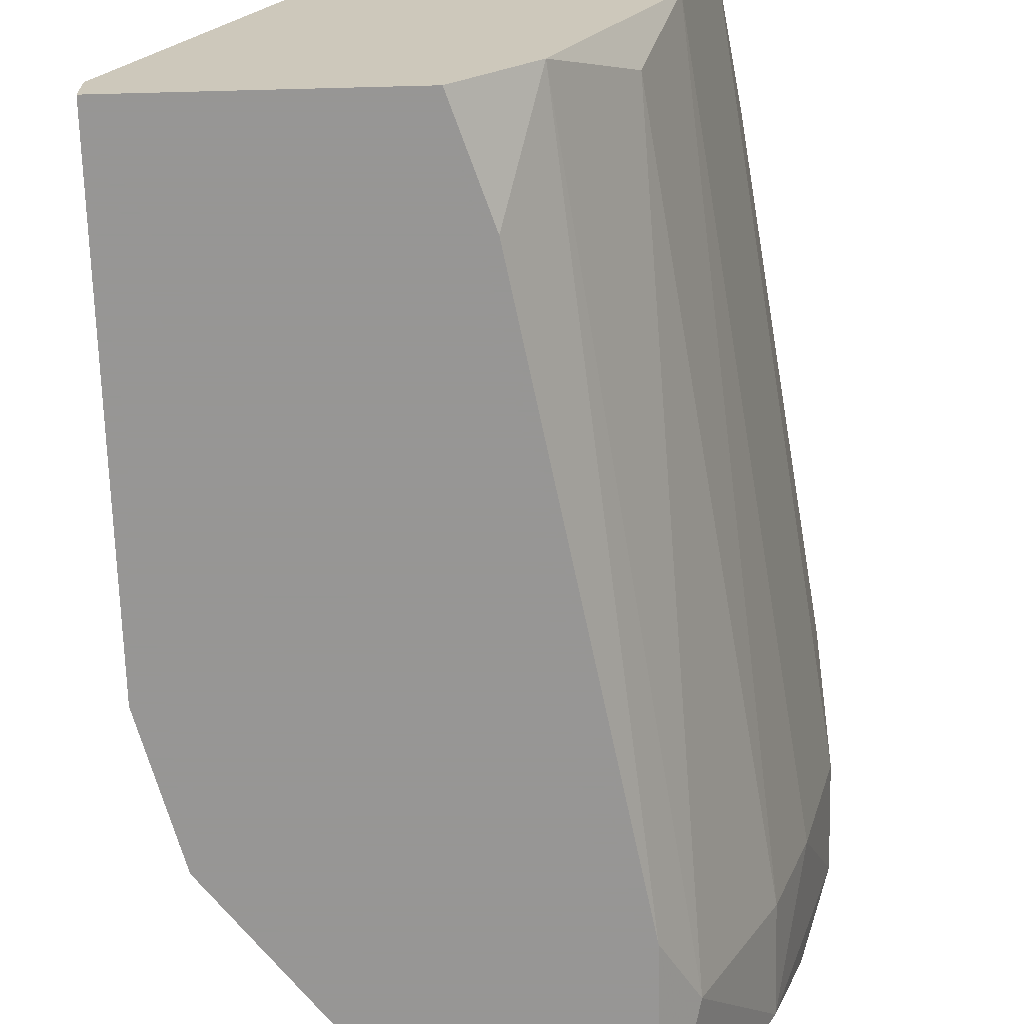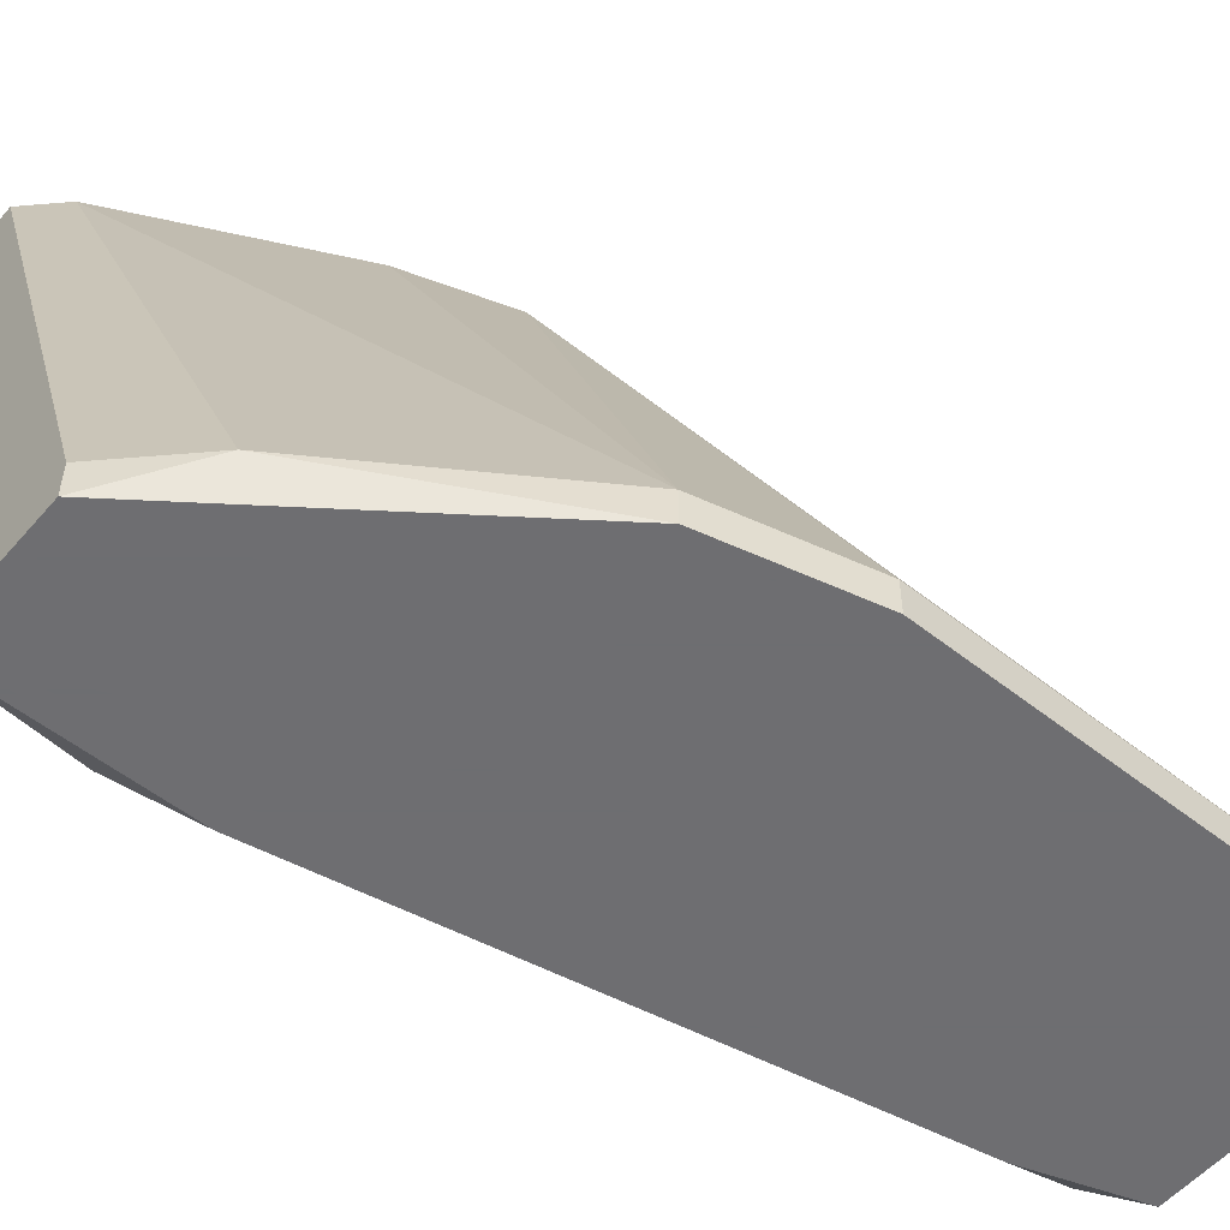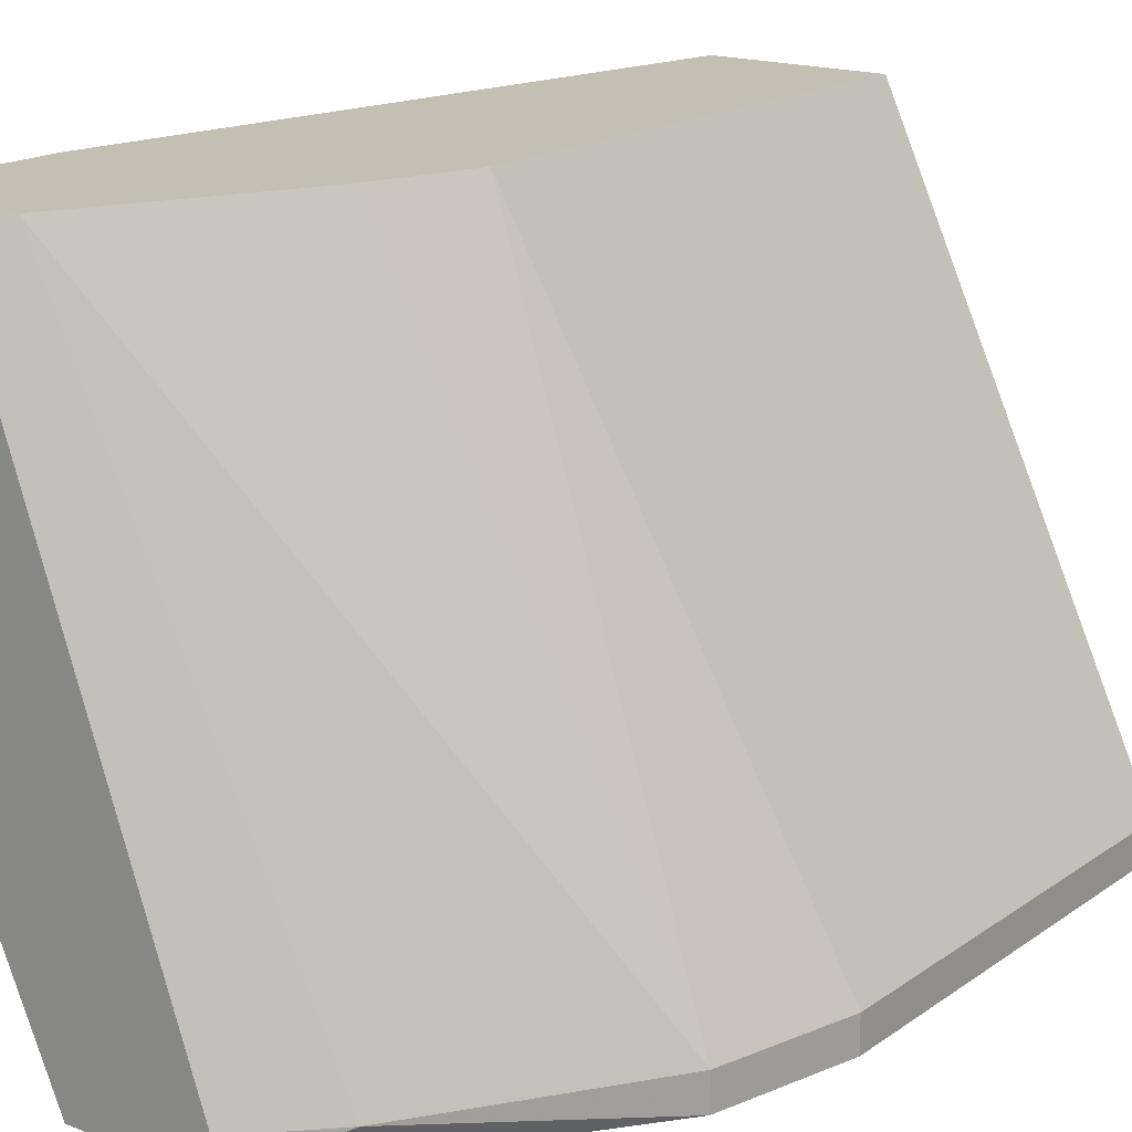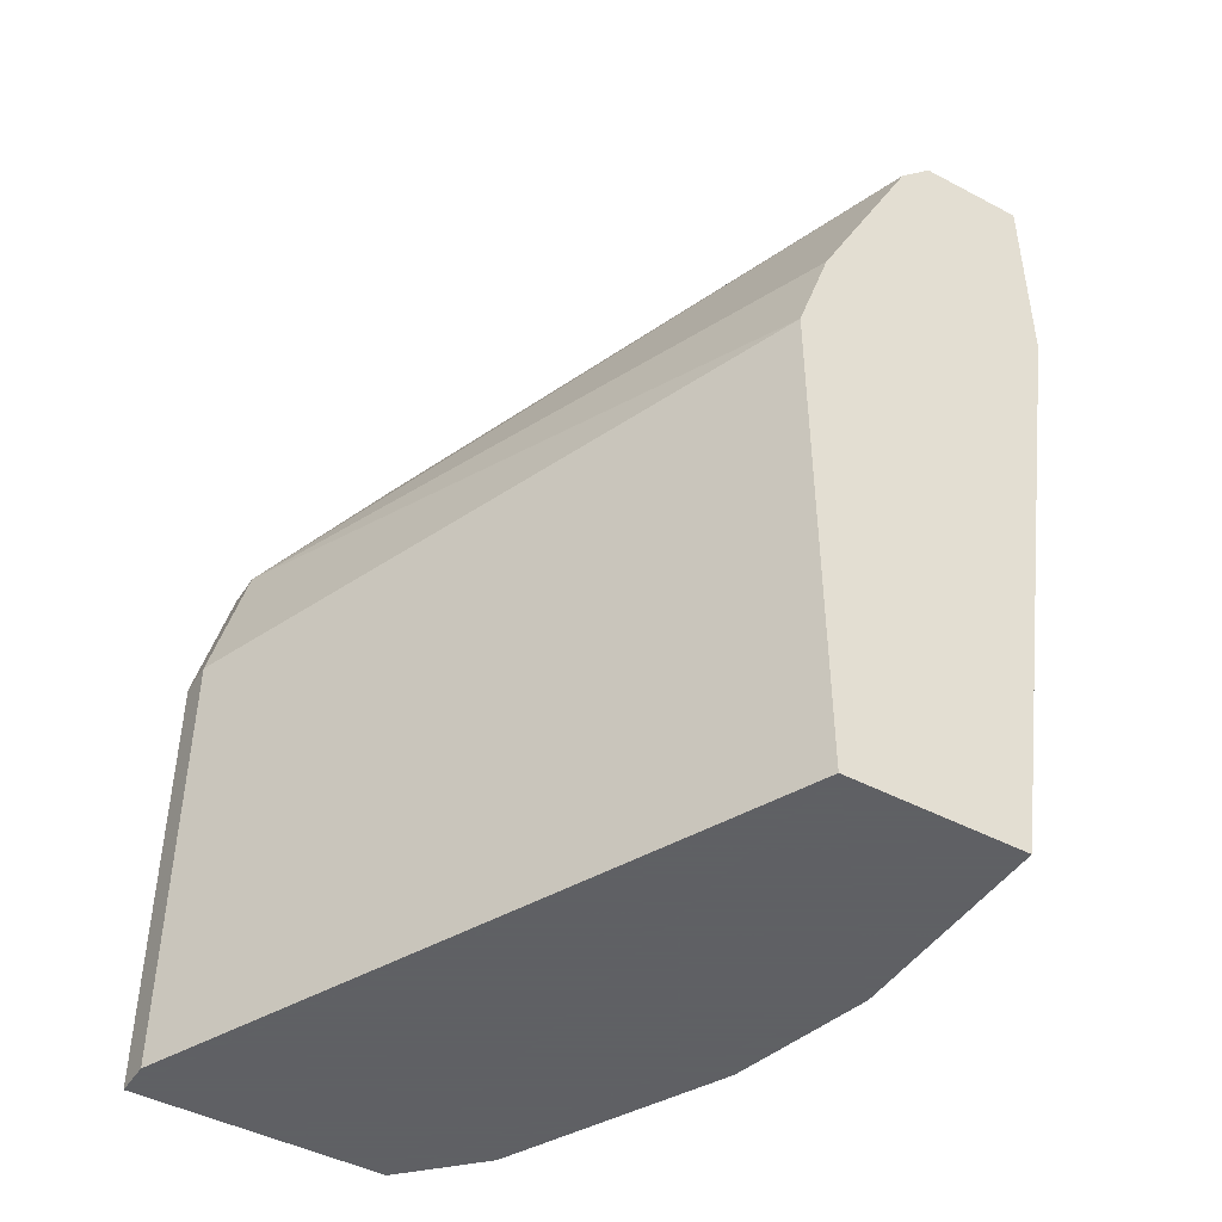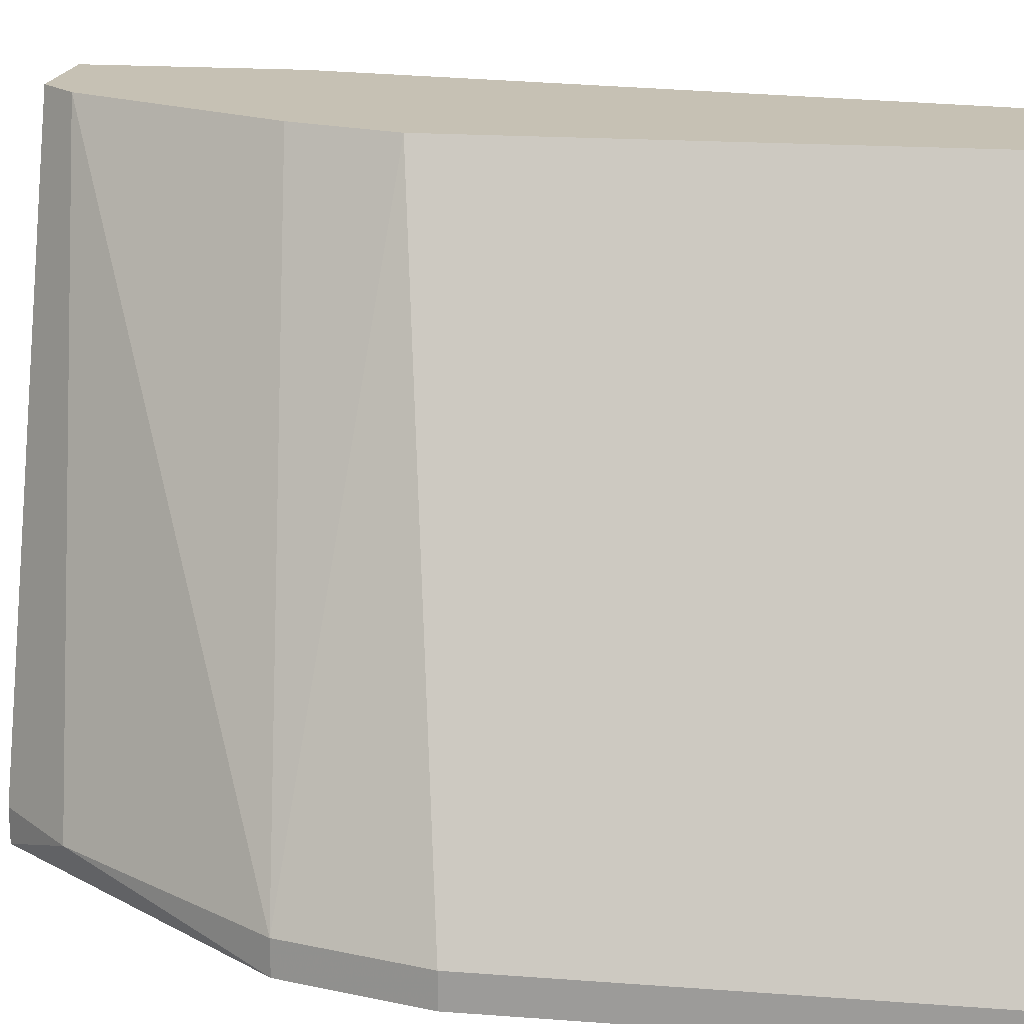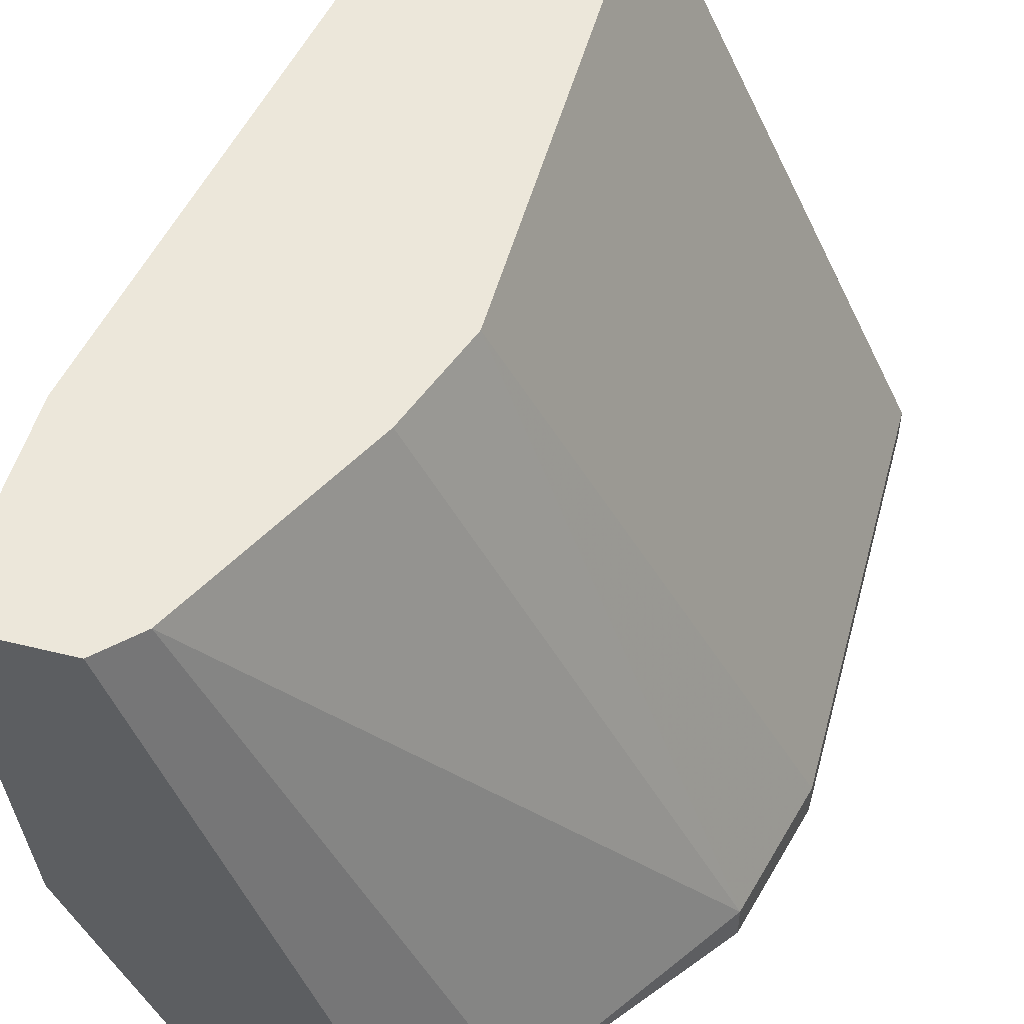
<metadata>
{"format":"obj","ext":"obj","renderer":"f3d","projection":"perspective","resolution":1024,"background":"white","views":[{"elev":-67.8,"azim":-178.5,"up":"+Y"},{"elev":-54.4,"azim":50.1,"up":"+Y"},{"elev":17.7,"azim":37.1,"up":"+Y"},{"elev":-45.3,"azim":148.7,"up":"+Z"},{"elev":18.5,"azim":98.2,"up":"+Y"},{"elev":51.2,"azim":15.0,"up":"+Y"}]}
</metadata>
<code>
v -0.04559 1.2e-05 0.04496
v -0.03274 -0.0257 0.009254
v -0.02274 -0.0257 0.009254
v -0.03417 1.2e-05 0.009254
v -0.02417 -0.02427 0.03353
v -0.03845 -0.0257 0.04496
v -0.04131 -0.008562 0.009254
v -0.03417 1.2e-05 0.03068
v -0.04274 -0.01856 0.03925
v -0.04131 1.2e-05 0.04496
v -0.04131 1.2e-05 0.009254
v -0.03274 -0.0257 0.04496
v -0.04559 -0.008562 0.03925
v -0.02274 -0.02427 0.02782
v -0.03845 -0.01856 0.01068
v -0.03845 -0.0257 0.03639
v -0.04416 -0.01284 0.04496
v -0.04559 1.2e-05 0.03639
v -0.03988 1.2e-05 0.04353
v -0.02989 -0.02427 0.0421
v -0.02417 -0.0257 0.03353
v -0.02274 -0.02427 0.009254
v -0.03988 -0.01427 0.009254
v -0.03559 -0.02284 0.009254
v -0.03559 1.2e-05 0.03496
v -0.03988 -0.02427 0.03925
v -0.04274 -0.001417 0.0164
v -0.04274 -0.01856 0.04353
v -0.04416 -0.01427 0.03925
v -0.04559 -0.008562 0.04353
v -0.04559 -0.00285 0.03639
v -0.03417 -0.0257 0.01354
v -0.02274 -0.0257 0.02782
v -0.03274 -0.02427 0.04496
f 20 19 34
f 3 2 4
f 2 3 6
f 4 2 7
f 4 1 8
f 1 6 10
f 8 1 10
f 1 4 11
f 4 7 11
f 6 3 12
f 10 6 12
f 4 8 14
f 8 5 14
f 2 6 16
f 6 1 17
f 1 11 18
f 13 1 18
f 8 10 19
f 5 19 20
f 12 3 21
f 14 5 21
f 5 20 21
f 20 12 21
f 3 4 22
f 14 3 22
f 4 14 22
f 7 2 23
f 13 7 23
f 15 9 23
f 15 23 24
f 23 2 24
f 5 8 25
f 19 5 25
f 8 19 25
f 9 15 26
f 16 6 26
f 15 24 26
f 24 16 26
f 11 7 27
f 18 11 27
f 6 17 28
f 26 6 28
f 9 26 28
f 23 9 29
f 13 23 29
f 9 28 29
f 29 28 30
f 1 13 30
f 17 1 30
f 28 17 30
f 13 29 30
f 7 13 31
f 13 18 31
f 27 7 31
f 18 27 31
f 2 16 32
f 16 24 32
f 24 2 32
f 3 14 33
f 21 3 33
f 14 21 33
f 10 12 34
f 19 10 34
f 12 20 34

</code>
